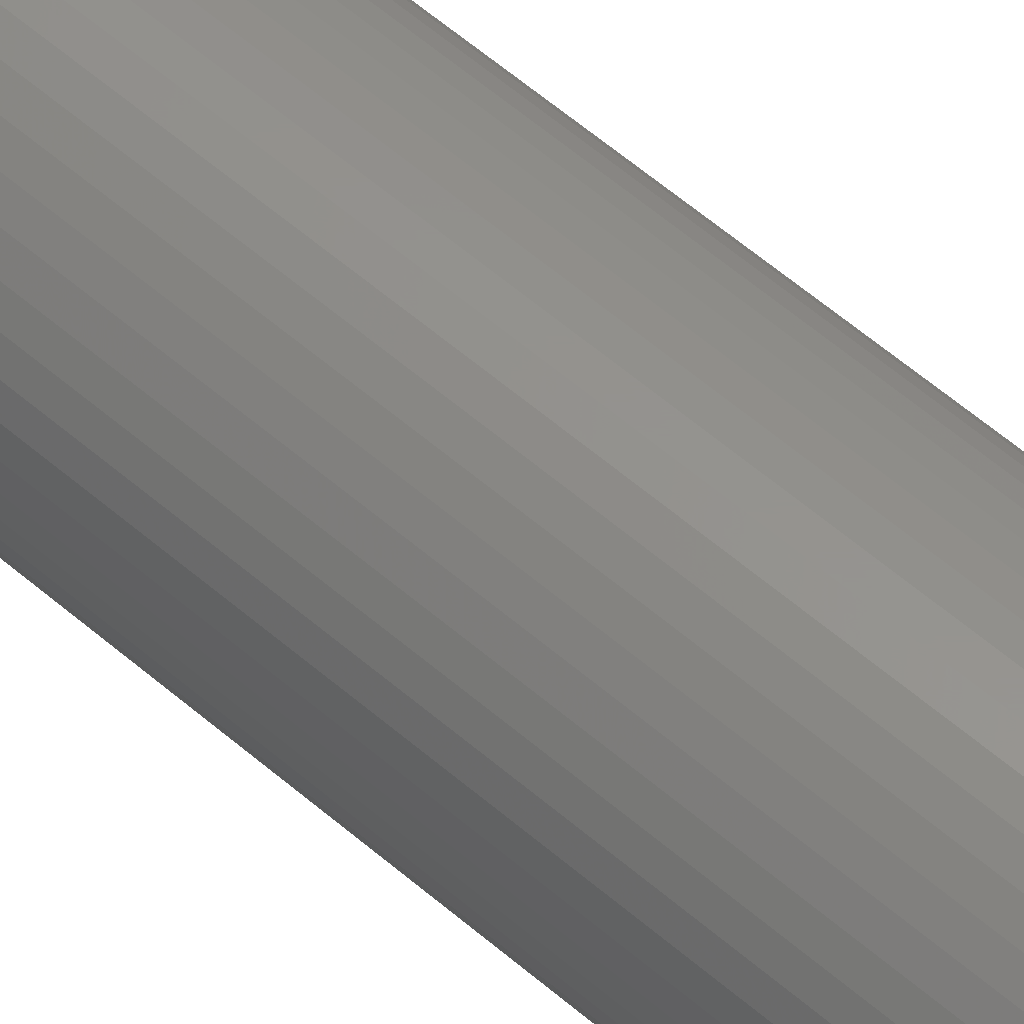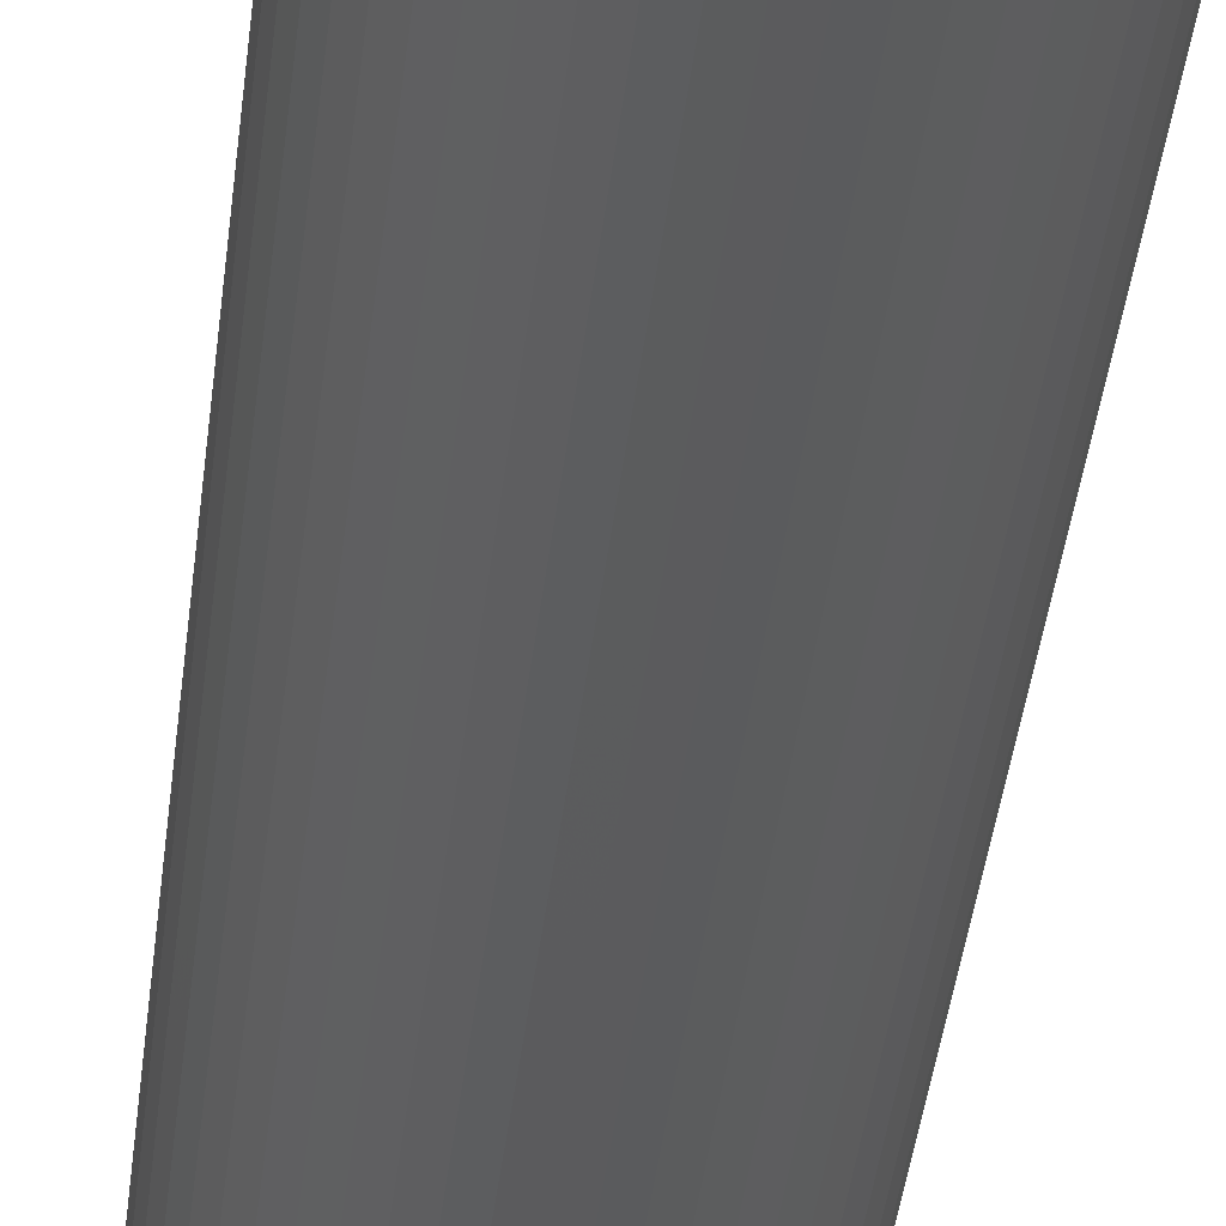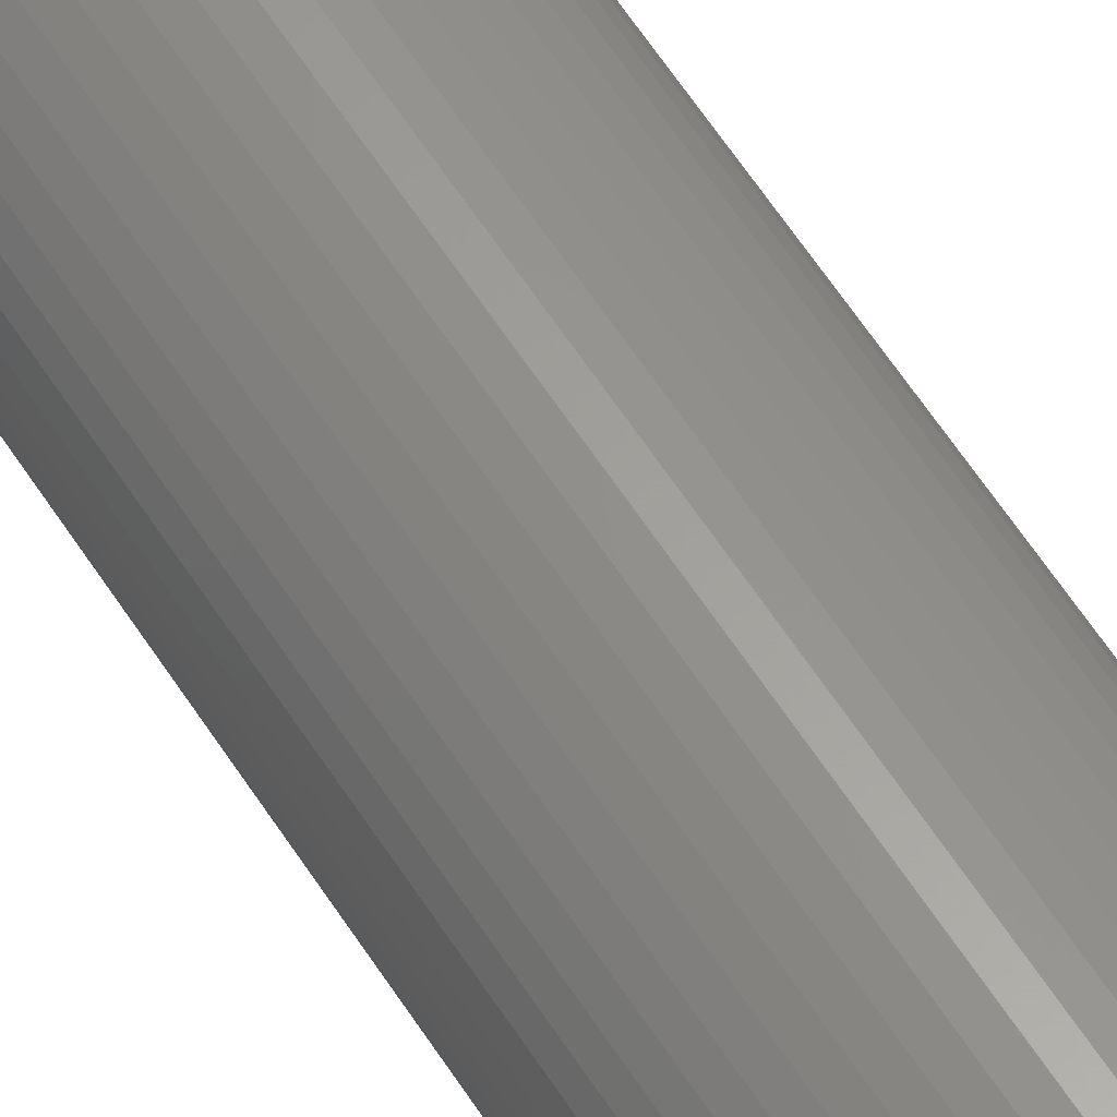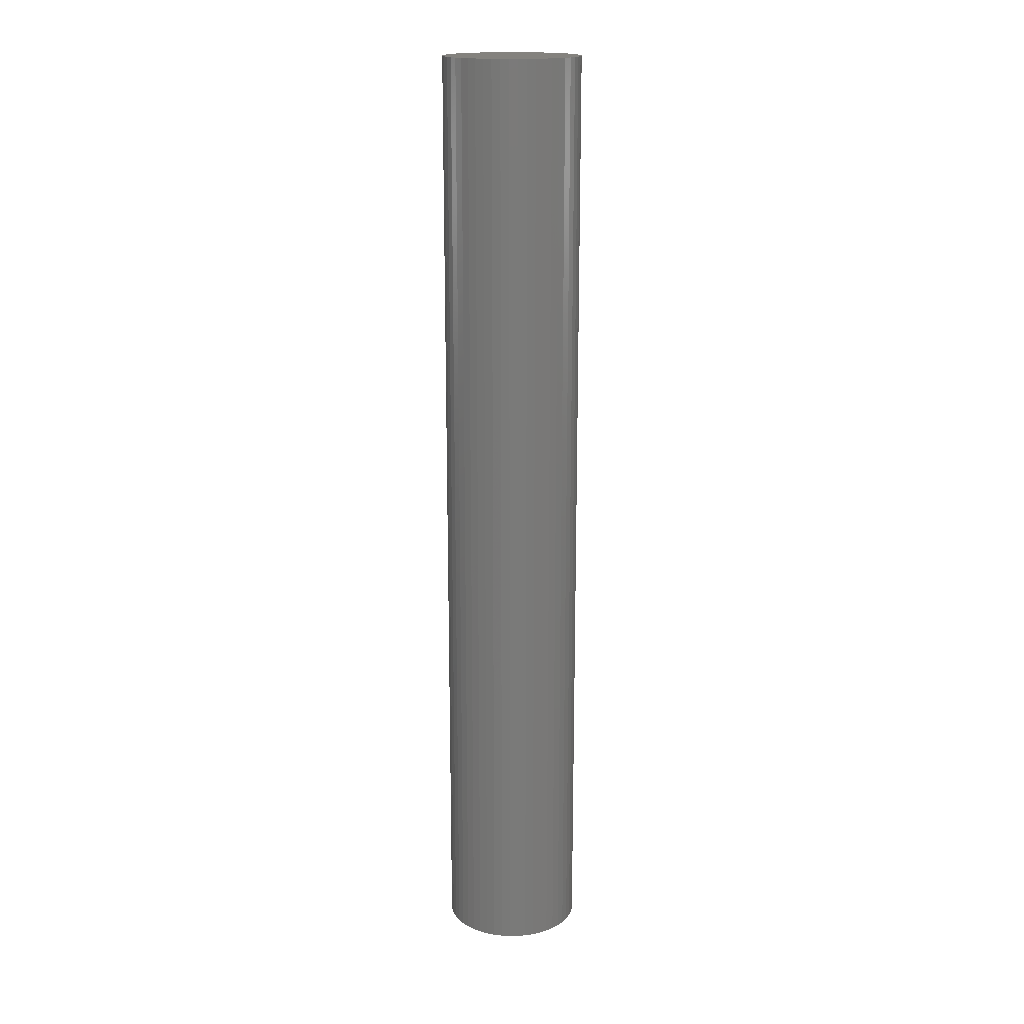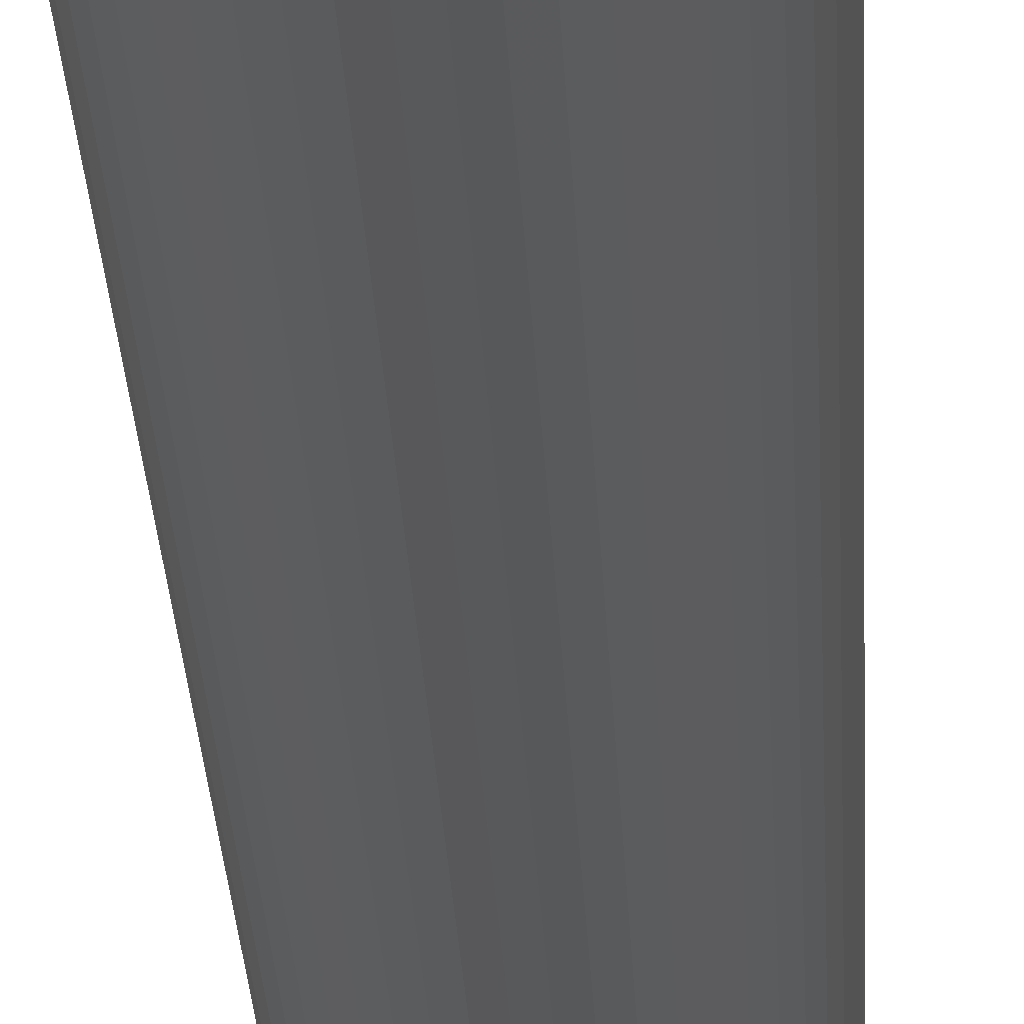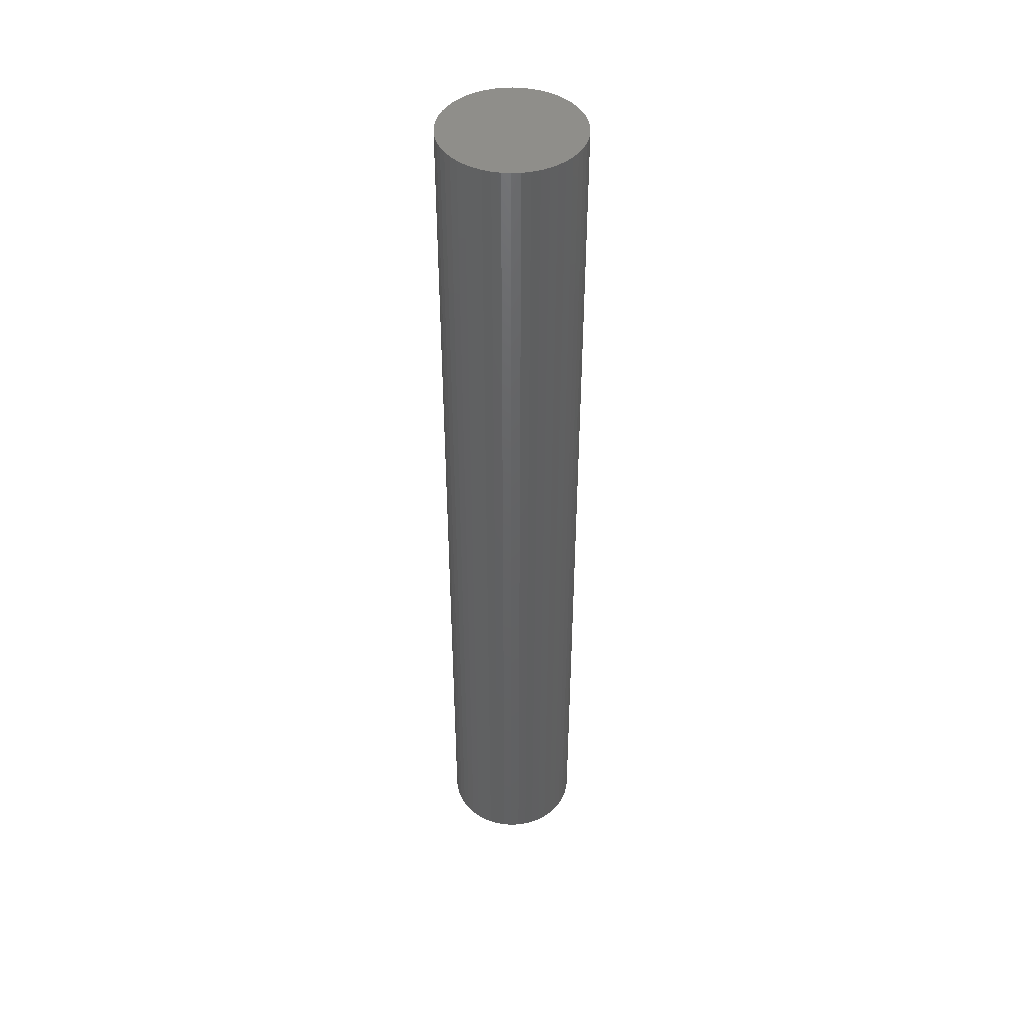
<metadata>
{"format":"stl","ext":"stl","renderer":"f3d","projection":"perspective","resolution":1024,"background":"white","views":[{"elev":56.4,"azim":132.4,"up":"+Y"},{"elev":-27.2,"azim":175.4,"up":"+Y"},{"elev":61.1,"azim":147.3,"up":"+Y"},{"elev":17.4,"azim":-145.5,"up":"+Z"},{"elev":-20.3,"azim":-178.0,"up":"+Y"},{"elev":44.6,"azim":-175.8,"up":"+Z"}]}
</metadata>
<code>
# stl→obj: 100 verts, 196 faces
v 5.25 0 36
v 5.209 0.658 -36
v 5.209 0.658 36
v 5.25 0 -36
v 5.085 1.306 -36
v 5.085 1.306 36
v 0.3296 5.24 -36
v -0.3296 5.24 36
v 0.3296 5.24 36
v -0.3296 5.24 -36
v 5.209 -0.658 -36
v 5.085 -1.306 -36
v 4.881 -1.933 -36
v 4.881 1.933 -36
v 4.601 -2.529 -36
v 4.601 2.529 -36
v 4.247 -3.086 -36
v 4.247 3.086 -36
v 3.827 -3.594 -36
v 3.827 3.594 -36
v 3.346 -4.045 -36
v 3.346 4.045 -36
v 2.813 -4.433 -36
v 2.813 4.433 -36
v 2.235 -4.75 -36
v 2.235 4.75 -36
v 1.622 -4.993 -36
v 1.622 4.993 -36
v 0.9838 -5.157 -36
v 0.9838 5.157 -36
v 0.3296 -5.24 -36
v -0.3296 -5.24 -36
v -0.9838 -5.157 -36
v -0.9838 5.157 -36
v -1.622 -4.993 -36
v -1.622 4.993 -36
v -2.235 -4.75 -36
v -2.235 4.75 -36
v -2.813 -4.433 -36
v -2.813 4.433 -36
v -3.346 -4.045 -36
v -3.346 4.045 -36
v -3.827 -3.594 -36
v -3.827 3.594 -36
v -4.247 -3.086 -36
v -4.247 3.086 -36
v -4.601 -2.529 -36
v -4.601 2.529 -36
v -4.881 -1.933 -36
v -4.881 1.933 -36
v -5.085 -1.306 -36
v -5.085 1.306 -36
v -5.209 -0.658 -36
v -5.209 0.658 -36
v -5.25 0 -36
v 3.827 -3.594 36
v 3.346 -4.045 36
v 3.346 4.045 36
v 3.827 3.594 36
v -3.827 3.594 36
v -3.346 4.045 36
v 5.209 -0.658 36
v 5.085 -1.306 36
v 4.881 1.933 36
v 4.881 -1.933 36
v 4.601 2.529 36
v 4.601 -2.529 36
v 4.247 3.086 36
v 4.247 -3.086 36
v 2.813 4.433 36
v 2.813 -4.433 36
v 2.235 4.75 36
v 2.235 -4.75 36
v 1.622 4.993 36
v 1.622 -4.993 36
v 0.9838 5.157 36
v 0.9838 -5.157 36
v 0.3296 -5.24 36
v -0.3296 -5.24 36
v -0.9838 5.157 36
v -0.9838 -5.157 36
v -1.622 4.993 36
v -1.622 -4.993 36
v -2.235 4.75 36
v -2.235 -4.75 36
v -2.813 4.433 36
v -2.813 -4.433 36
v -3.346 -4.045 36
v -3.827 -3.594 36
v -4.247 3.086 36
v -4.247 -3.086 36
v -4.601 2.529 36
v -4.601 -2.529 36
v -4.881 1.933 36
v -4.881 -1.933 36
v -5.085 1.306 36
v -5.085 -1.306 36
v -5.209 0.658 36
v -5.209 -0.658 36
v -5.25 0 36
f 1 2 3
f 2 1 4
f 3 5 6
f 5 3 2
f 7 8 9
f 8 7 10
f 11 2 4
f 12 2 11
f 12 5 2
f 13 5 12
f 13 14 5
f 15 14 13
f 15 16 14
f 17 16 15
f 17 18 16
f 19 18 17
f 19 20 18
f 21 20 19
f 21 22 20
f 23 22 21
f 23 24 22
f 25 24 23
f 25 26 24
f 27 26 25
f 27 28 26
f 29 28 27
f 29 30 28
f 31 30 29
f 31 7 30
f 32 7 31
f 32 10 7
f 33 10 32
f 33 34 10
f 35 34 33
f 35 36 34
f 37 36 35
f 37 38 36
f 39 38 37
f 39 40 38
f 41 40 39
f 41 42 40
f 43 42 41
f 43 44 42
f 45 44 43
f 45 46 44
f 47 46 45
f 47 48 46
f 49 48 47
f 49 50 48
f 51 50 49
f 51 52 50
f 53 52 51
f 53 54 52
f 54 53 55
f 21 56 57
f 56 21 19
f 20 58 59
f 58 20 22
f 42 60 61
f 60 42 44
f 3 62 1
f 6 62 3
f 6 63 62
f 64 63 6
f 64 65 63
f 66 65 64
f 66 67 65
f 68 67 66
f 68 69 67
f 59 69 68
f 59 56 69
f 58 56 59
f 58 57 56
f 70 57 58
f 70 71 57
f 72 71 70
f 72 73 71
f 74 73 72
f 74 75 73
f 76 75 74
f 76 77 75
f 9 77 76
f 9 78 77
f 8 78 9
f 8 79 78
f 80 79 8
f 80 81 79
f 82 81 80
f 82 83 81
f 84 83 82
f 84 85 83
f 86 85 84
f 86 87 85
f 61 87 86
f 61 88 87
f 60 88 61
f 60 89 88
f 90 89 60
f 90 91 89
f 92 91 90
f 92 93 91
f 94 93 92
f 94 95 93
f 96 95 94
f 96 97 95
f 98 97 96
f 98 99 97
f 99 98 100
f 64 16 66
f 16 64 14
f 26 74 72
f 74 26 28
f 24 72 70
f 72 24 26
f 50 92 48
f 92 50 94
f 38 86 84
f 86 38 40
f 34 82 80
f 82 34 36
f 27 73 75
f 73 27 25
f 66 18 68
f 18 66 16
f 28 76 74
f 76 28 30
f 22 70 58
f 70 22 24
f 46 60 44
f 60 46 90
f 52 94 50
f 94 52 96
f 55 98 54
f 98 55 100
f 36 84 82
f 84 36 38
f 10 80 8
f 80 10 34
f 62 4 1
f 4 62 11
f 69 15 67
f 15 69 17
f 63 11 62
f 11 63 12
f 43 88 89
f 88 43 41
f 47 95 49
f 95 47 93
f 45 93 47
f 93 45 91
f 53 100 55
f 100 53 99
f 32 78 79
f 78 32 31
f 25 71 73
f 71 25 23
f 6 14 64
f 14 6 5
f 68 20 59
f 20 68 18
f 30 9 76
f 9 30 7
f 48 90 46
f 90 48 92
f 54 96 52
f 96 54 98
f 40 61 86
f 61 40 42
f 56 17 69
f 17 56 19
f 67 13 65
f 13 67 15
f 37 83 85
f 83 37 35
f 43 91 45
f 91 43 89
f 49 97 51
f 97 49 95
f 29 75 77
f 75 29 27
f 31 77 78
f 77 31 29
f 65 12 63
f 12 65 13
f 33 79 81
f 79 33 32
f 39 85 87
f 85 39 37
f 51 99 53
f 99 51 97
f 23 57 71
f 57 23 21
f 35 81 83
f 81 35 33
f 41 87 88
f 87 41 39

</code>
